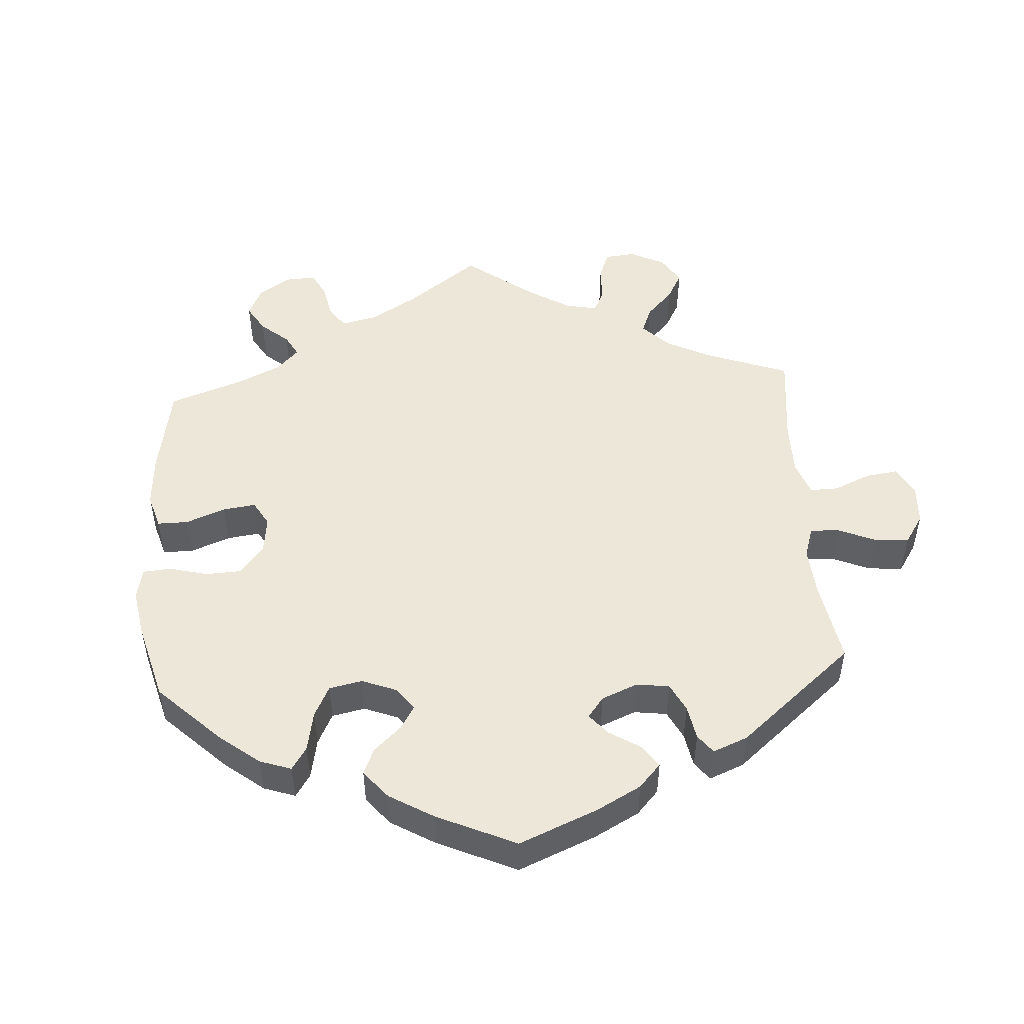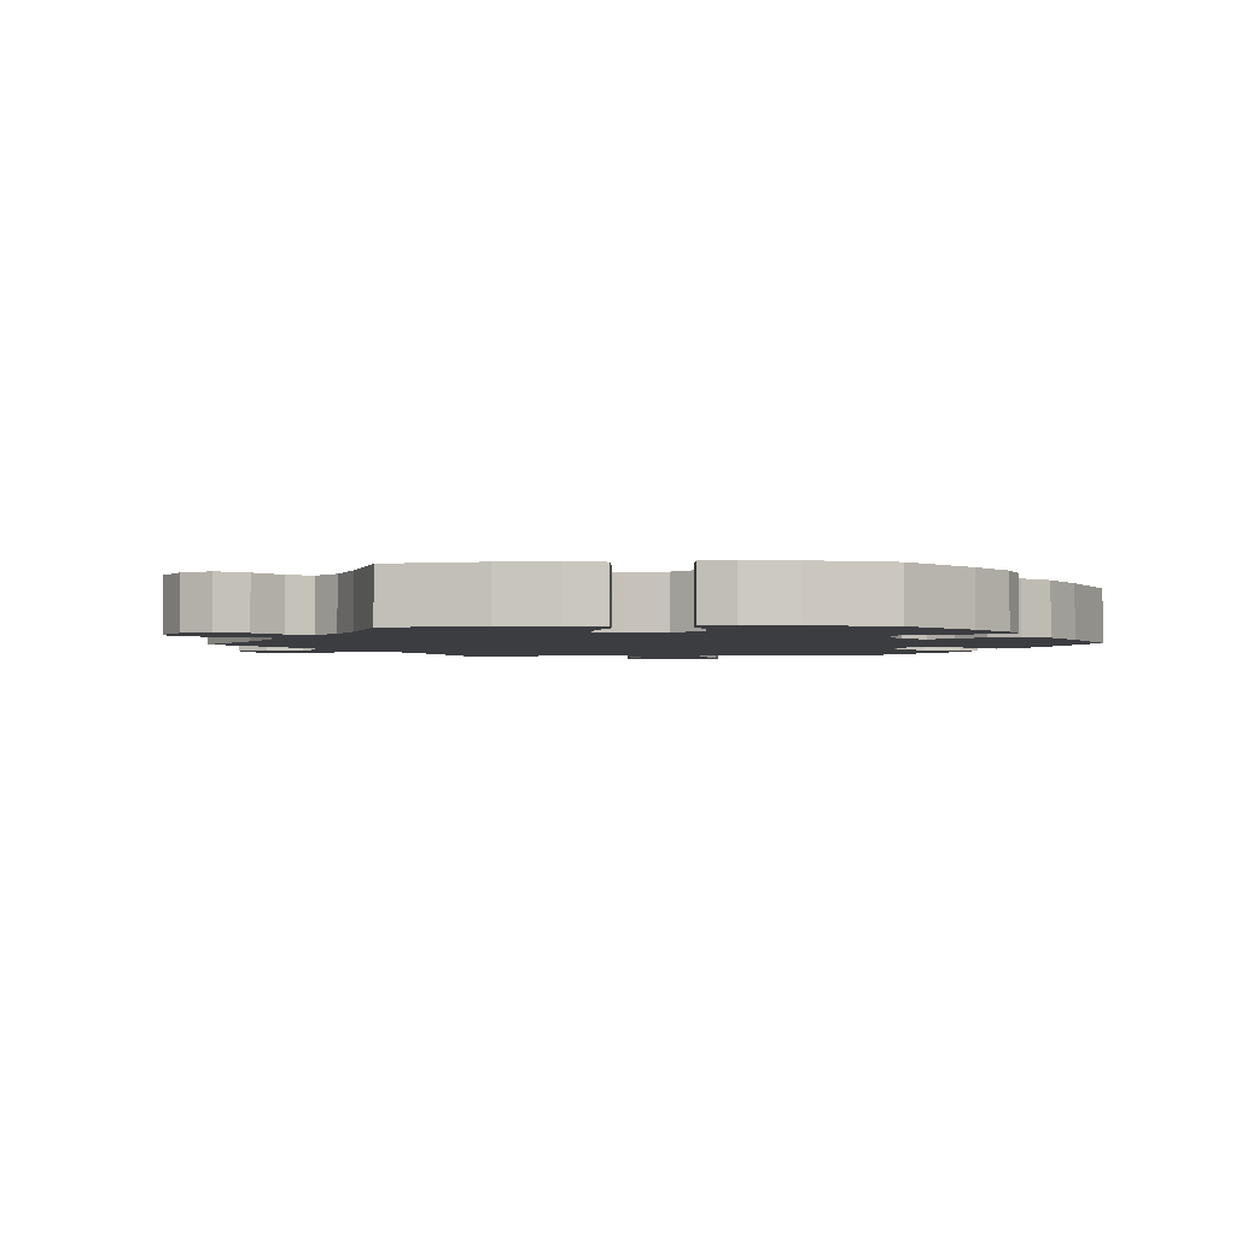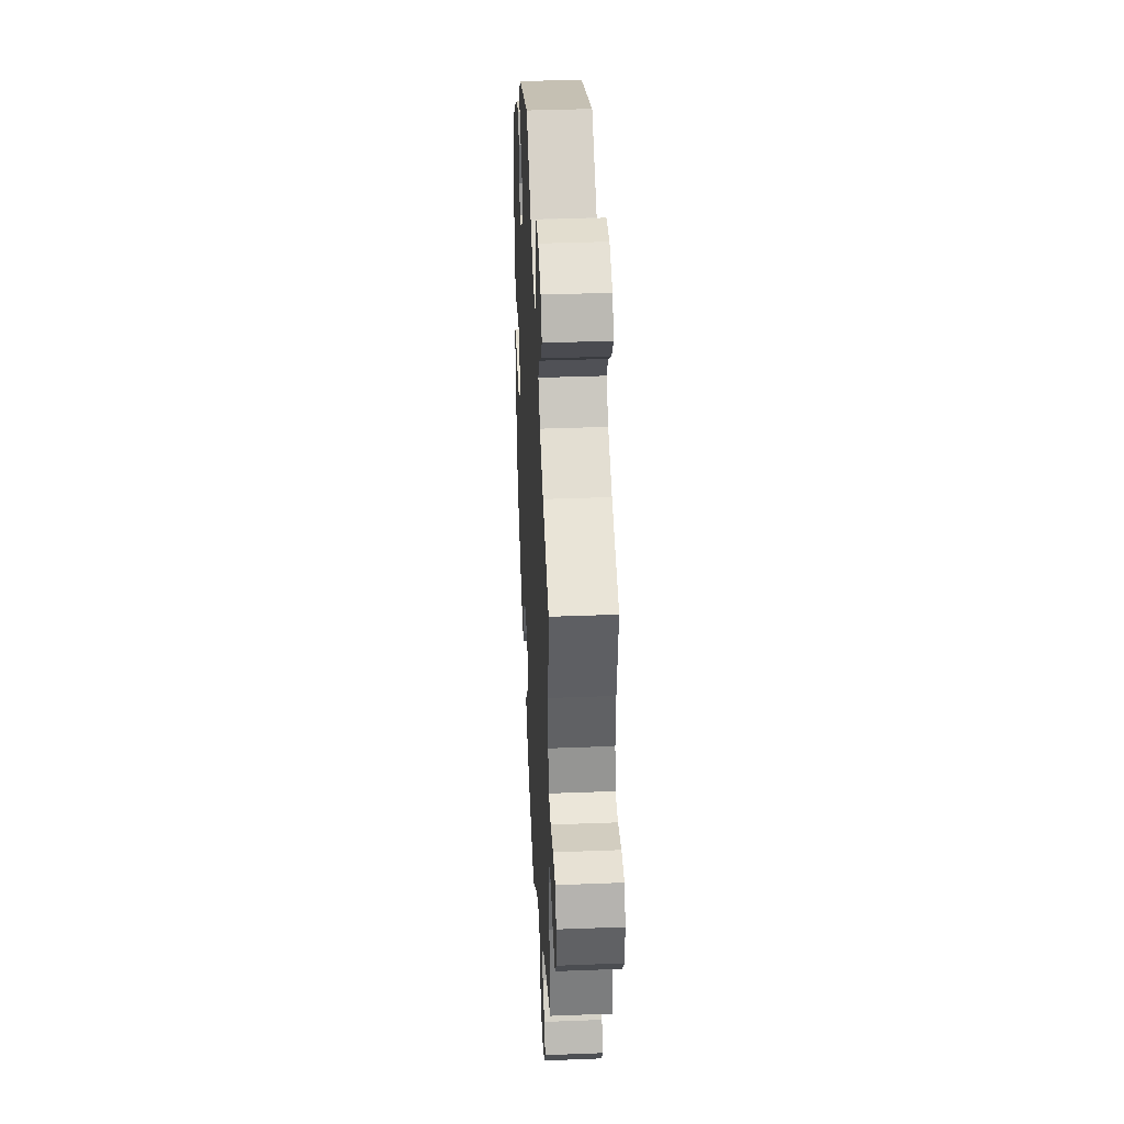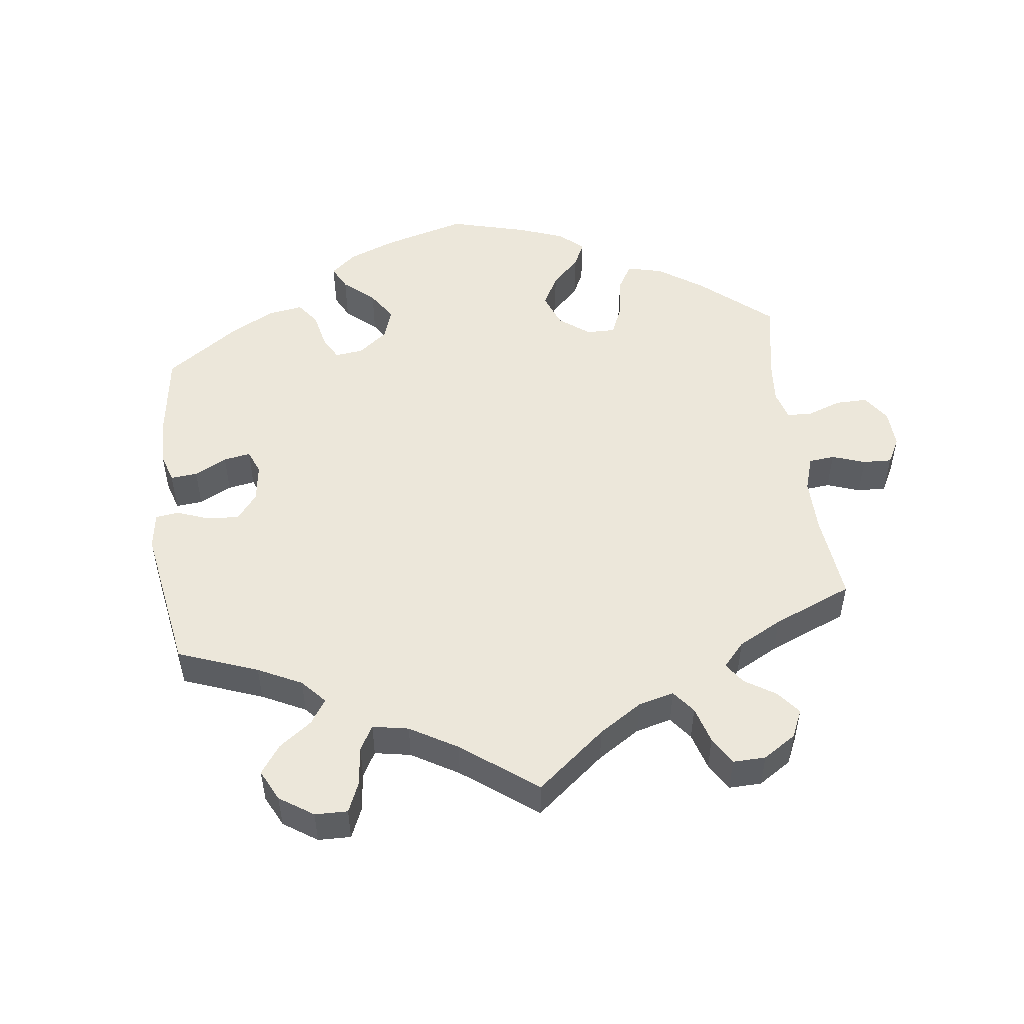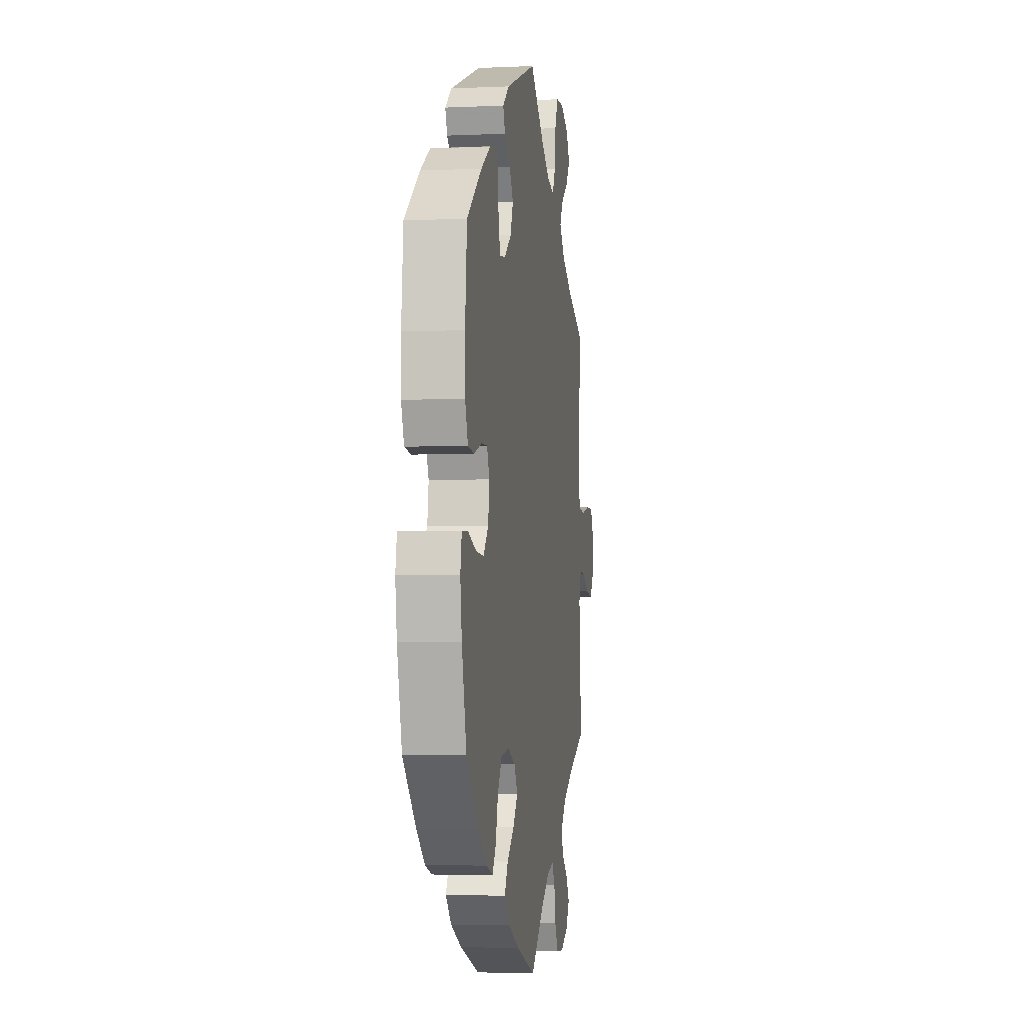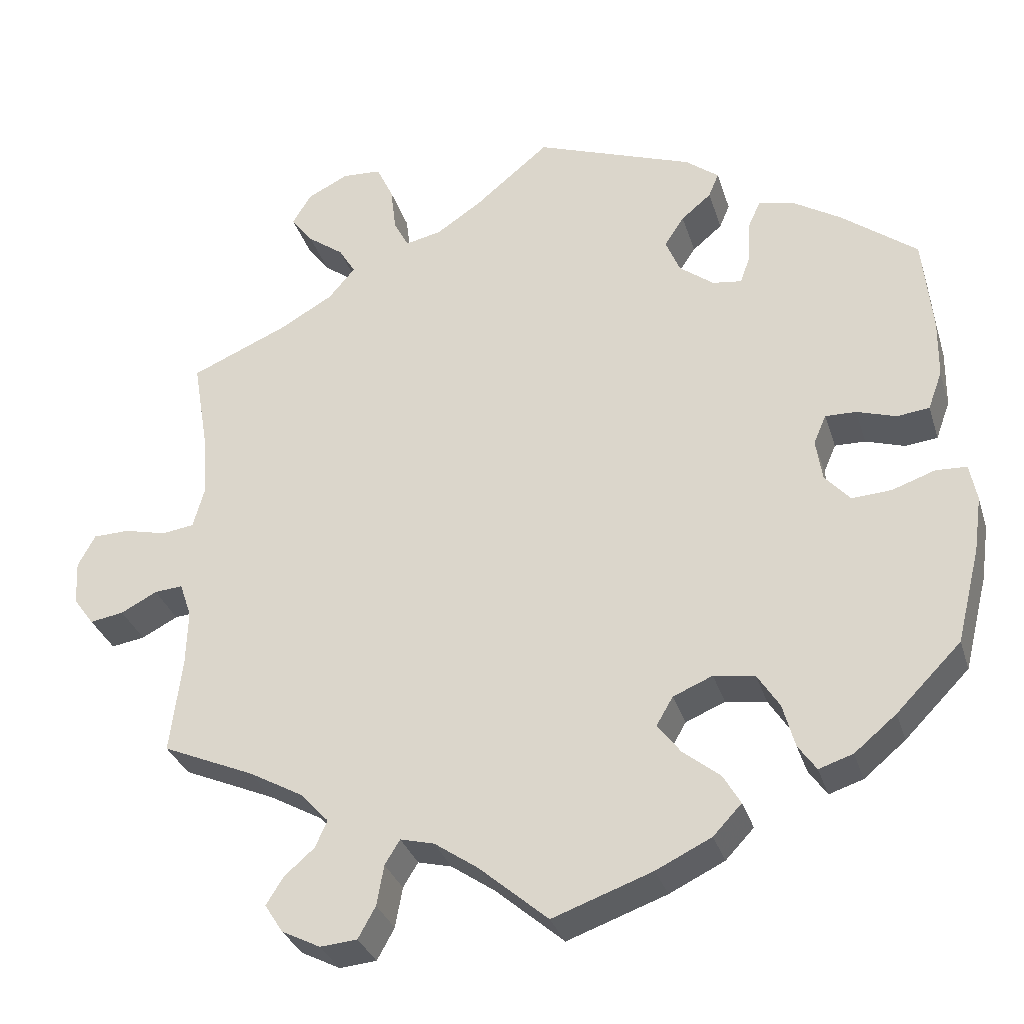
<metadata>
{"format":"obj","ext":"obj","renderer":"f3d","projection":"perspective","resolution":1024,"background":"white","views":[{"elev":49.7,"azim":-64.0,"up":"+Y"},{"elev":-2.7,"azim":-147.5,"up":"+Y"},{"elev":38.3,"azim":87.2,"up":"+Z"},{"elev":50.9,"azim":53.1,"up":"+Y"},{"elev":-3.7,"azim":-81.4,"up":"+Z"},{"elev":-31.9,"azim":-163.8,"up":"+Z"}]}
</metadata>
<code>
v 0.094 0.07 0.5
v 0.152 0.07 0.461
v 0.198 0.07 0.451
v 0.217 0.07 0.488
v 0.224 0.07 0.546
v 0.245 0.07 0.591
v 0.295 0.07 0.594
v 0.347 0.07 0.568
v 0.371 0.07 0.528
v 0.343 0.07 0.491
v 0.297 0.07 0.457
v 0.276 0.07 0.422
v 0.31 0.07 0.382
v 0.378 0.07 0.343
v 0.501 0.07 0.29
v 0.48 0.07 0.165
v 0.476 0.07 0.092
v 0.49 0.07 0.041
v 0.531 0.07 0.035
v 0.585 0.07 0.048
v 0.631 0.07 0.047
v 0.653 0.07 0.006
v 0.65 0.07 -0.05
v 0.624 0.07 -0.086
v 0.581 0.07 -0.079
v 0.535 0.07 -0.055
v 0.499 0.07 -0.052
v 0.484 0.07 -0.096
v 0.486 0.07 -0.167
v 0.501 0.07 -0.289
v 0.384 0.07 -0.34
v 0.316 0.07 -0.378
v 0.28 0.07 -0.417
v 0.295 0.07 -0.451
v 0.333 0.07 -0.484
v 0.355 0.07 -0.519
v 0.332 0.07 -0.555
v 0.283 0.07 -0.58
v 0.236 0.07 -0.576
v 0.214 0.07 -0.536
v 0.205 0.07 -0.485
v 0.186 0.07 -0.454
v 0.143 0.07 -0.465
v 0.088 0.07 -0.503
v 0.001 0.07 -0.578
v -0.125 0.07 -0.533
v -0.195 0.07 -0.499
v -0.231 0.07 -0.461
v -0.209 0.07 -0.423
v -0.162 0.07 -0.385
v -0.133 0.07 -0.347
v -0.154 0.07 -0.311
v -0.204 0.07 -0.29
v -0.256 0.07 -0.298
v -0.284 0.07 -0.342
v -0.299 0.07 -0.397
v -0.322 0.07 -0.43
v -0.365 0.07 -0.416
v -0.418 0.07 -0.372
v -0.5 0.07 -0.289
v -0.53 0.07 -0.169
v -0.54 0.07 -0.098
v -0.531 0.07 -0.051
v -0.492 0.07 -0.049
v -0.437 0.07 -0.068
v -0.387 0.07 -0.071
v -0.355 0.07 -0.035
v -0.347 0.07 0.018
v -0.363 0.07 0.055
v -0.402 0.07 0.054
v -0.452 0.07 0.038
v -0.493 0.07 0.043
v -0.511 0.07 0.092
v -0.512 0.07 0.166
v -0.5 0.07 0.289
v -0.404 0.07 0.363
v -0.343 0.07 0.401
v -0.298 0.07 0.411
v -0.282 0.07 0.376
v -0.28 0.07 0.324
v -0.267 0.07 0.287
v -0.23 0.07 0.292
v -0.186 0.07 0.326
v -0.168 0.07 0.37
v -0.193 0.07 0.408
v -0.231 0.07 0.44
v -0.244 0.07 0.471
v -0.202 0.07 0.504
v 0 0.07 0.578
v 0.094 0 0.5
v 0.152 0 0.461
v 0.198 0 0.451
v 0.217 0 0.488
v 0.224 0 0.546
v 0.245 0 0.591
v 0.295 0 0.594
v 0.347 0 0.568
v 0.371 0 0.528
v 0.343 0 0.491
v 0.297 0 0.457
v 0.276 0 0.422
v 0.31 0 0.382
v 0.378 0 0.343
v 0.501 0 0.29
v 0.48 0 0.165
v 0.476 0 0.092
v 0.49 0 0.041
v 0.531 0 0.035
v 0.585 0 0.048
v 0.631 0 0.047
v 0.653 0 0.006
v 0.65 0 -0.05
v 0.624 0 -0.086
v 0.581 0 -0.079
v 0.535 0 -0.055
v 0.499 0 -0.052
v 0.484 0 -0.096
v 0.486 0 -0.167
v 0.501 0 -0.289
v 0.384 0 -0.34
v 0.316 0 -0.378
v 0.28 0 -0.417
v 0.295 0 -0.451
v 0.333 0 -0.484
v 0.355 0 -0.519
v 0.332 0 -0.555
v 0.283 0 -0.58
v 0.236 0 -0.576
v 0.214 0 -0.536
v 0.205 0 -0.485
v 0.186 0 -0.454
v 0.143 0 -0.465
v 0.088 0 -0.503
v 0.001 0 -0.578
v -0.125 0 -0.533
v -0.195 0 -0.499
v -0.231 0 -0.461
v -0.209 0 -0.423
v -0.162 0 -0.385
v -0.133 0 -0.347
v -0.154 0 -0.311
v -0.204 0 -0.29
v -0.256 0 -0.298
v -0.284 0 -0.342
v -0.299 0 -0.397
v -0.322 0 -0.43
v -0.365 0 -0.416
v -0.418 0 -0.372
v -0.5 0 -0.289
v -0.53 0 -0.169
v -0.54 0 -0.098
v -0.531 0 -0.051
v -0.492 0 -0.049
v -0.437 0 -0.068
v -0.387 0 -0.071
v -0.355 0 -0.035
v -0.347 0 0.018
v -0.363 0 0.055
v -0.402 0 0.054
v -0.452 0 0.038
v -0.493 0 0.043
v -0.511 0 0.092
v -0.512 0 0.166
v -0.5 0 0.289
v -0.404 0 0.363
v -0.343 0 0.401
v -0.298 0 0.411
v -0.282 0 0.376
v -0.28 0 0.324
v -0.267 0 0.287
v -0.23 0 0.292
v -0.186 0 0.326
v -0.168 0 0.37
v -0.193 0 0.408
v -0.231 0 0.44
v -0.244 0 0.471
v -0.202 0 0.504
v 0 0 0.578
f 88 89 1
f 85 86 87 88
f 84 85 88 1
f 83 84 1 2
f 82 83 2 3
f 77 78 79 80
f 77 80 81
f 76 77 81
f 75 76 81
f 74 75 81
f 73 74 81 82
f 70 71 72 73
f 69 70 73 82
f 62 63 64 65
f 62 65 66
f 61 62 66
f 60 61 66
f 59 60 66 67
f 55 56 57 58
f 54 55 58 59
f 47 48 49 50
f 47 50 51
f 44 45 46 47
f 43 44 47 51
f 42 43 51 52
f 38 39 40 41
f 38 41 42
f 37 38 42
f 34 35 36 37
f 33 34 37 42
f 32 33 42 52
f 29 30 31
f 28 29 31 32
f 27 28 32 52
f 23 24 25 26
f 23 26 27
f 22 23 27
f 19 20 21 22
f 18 19 22 27
f 17 18 27 52
f 14 15 16
f 13 14 16 17
f 12 13 17 52
f 8 9 10 11
f 8 11 12
f 4 5 6 7
f 3 4 7 8
f 68 69 82 3
f 54 59 67
f 53 54 67 68
f 12 52 53 68
f 3 8 12 68
f 90 178 177
f 177 176 175 174
f 90 177 174 173
f 91 90 173 172
f 92 91 172 171
f 169 168 167 166
f 170 169 166
f 170 166 165
f 170 165 164
f 170 164 163
f 171 170 163 162
f 162 161 160 159
f 171 162 159 158
f 154 153 152 151
f 155 154 151
f 155 151 150
f 155 150 149
f 156 155 149 148
f 147 146 145 144
f 148 147 144 143
f 139 138 137 136
f 140 139 136
f 136 135 134 133
f 140 136 133 132
f 141 140 132 131
f 130 129 128 127
f 131 130 127
f 131 127 126
f 126 125 124 123
f 131 126 123 122
f 141 131 122 121
f 120 119 118
f 121 120 118 117
f 141 121 117 116
f 115 114 113 112
f 116 115 112
f 116 112 111
f 111 110 109 108
f 116 111 108 107
f 141 116 107 106
f 105 104 103
f 106 105 103 102
f 141 106 102 101
f 100 99 98 97
f 101 100 97
f 96 95 94 93
f 97 96 93 92
f 92 171 158 157
f 156 148 143
f 157 156 143 142
f 157 142 141 101
f 157 101 97 92
f 1 90 91 2
f 2 91 92 3
f 3 92 93 4
f 4 93 94 5
f 5 94 95 6
f 6 95 96 7
f 7 96 97 8
f 8 97 98 9
f 9 98 99 10
f 10 99 100 11
f 11 100 101 12
f 12 101 102 13
f 13 102 103 14
f 14 103 104 15
f 15 104 105 16
f 16 105 106 17
f 17 106 107 18
f 18 107 108 19
f 19 108 109 20
f 20 109 110 21
f 21 110 111 22
f 22 111 112 23
f 23 112 113 24
f 24 113 114 25
f 25 114 115 26
f 26 115 116 27
f 27 116 117 28
f 28 117 118 29
f 29 118 119 30
f 30 119 120 31
f 31 120 121 32
f 32 121 122 33
f 33 122 123 34
f 34 123 124 35
f 35 124 125 36
f 36 125 126 37
f 37 126 127 38
f 38 127 128 39
f 39 128 129 40
f 40 129 130 41
f 41 130 131 42
f 42 131 132 43
f 43 132 133 44
f 44 133 134 45
f 45 134 135 46
f 46 135 136 47
f 47 136 137 48
f 48 137 138 49
f 49 138 139 50
f 50 139 140 51
f 51 140 141 52
f 52 141 142 53
f 53 142 143 54
f 54 143 144 55
f 55 144 145 56
f 56 145 146 57
f 57 146 147 58
f 58 147 148 59
f 59 148 149 60
f 60 149 150 61
f 61 150 151 62
f 62 151 152 63
f 63 152 153 64
f 64 153 154 65
f 65 154 155 66
f 66 155 156 67
f 67 156 157 68
f 68 157 158 69
f 69 158 159 70
f 70 159 160 71
f 71 160 161 72
f 72 161 162 73
f 73 162 163 74
f 74 163 164 75
f 75 164 165 76
f 76 165 166 77
f 77 166 167 78
f 78 167 168 79
f 79 168 169 80
f 80 169 170 81
f 81 170 171 82
f 82 171 172 83
f 83 172 173 84
f 84 173 174 85
f 85 174 175 86
f 86 175 176 87
f 87 176 177 88
f 88 177 178 89
f 89 178 90 1

</code>
